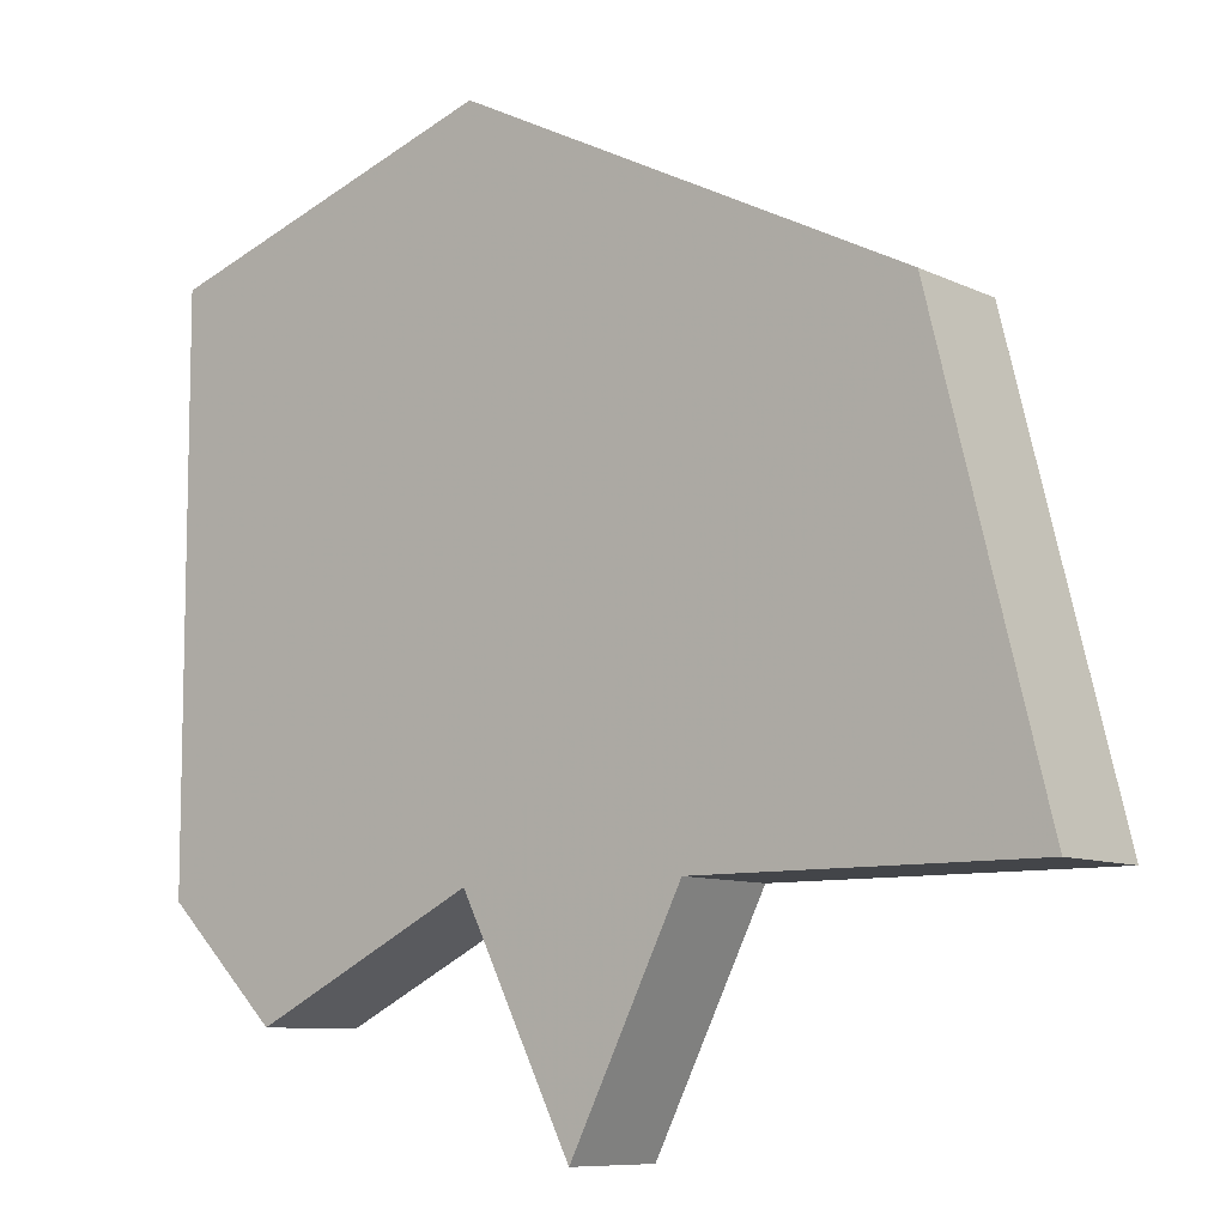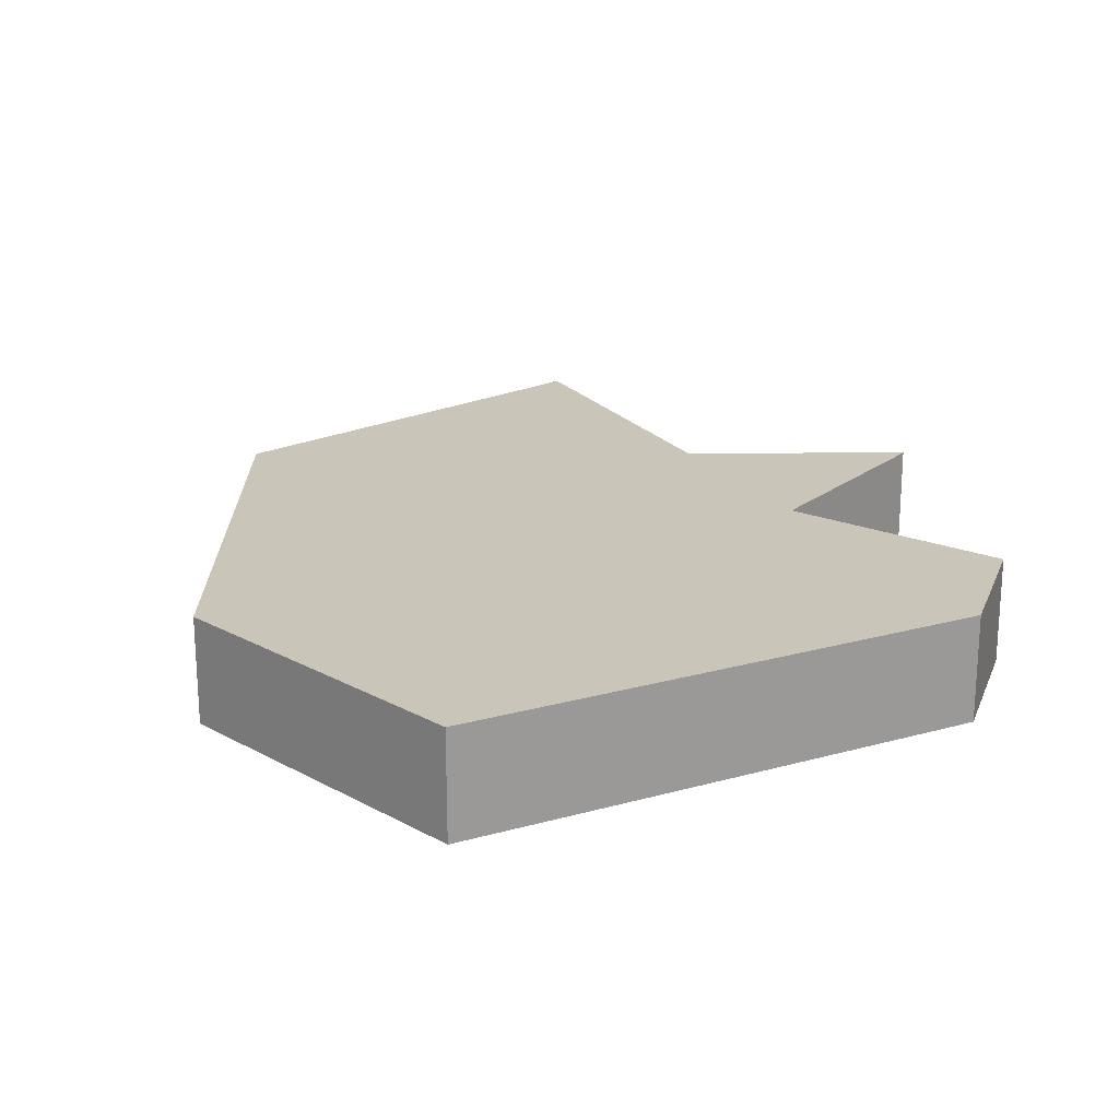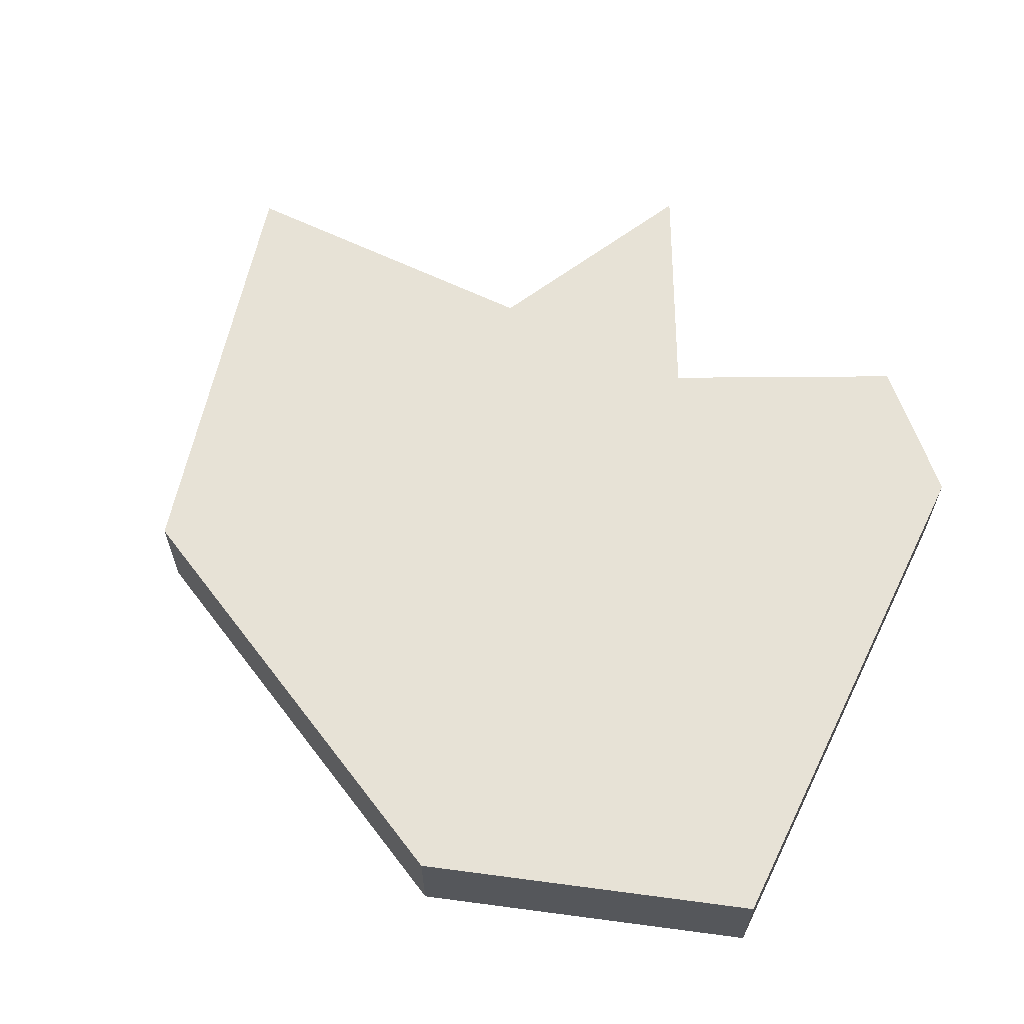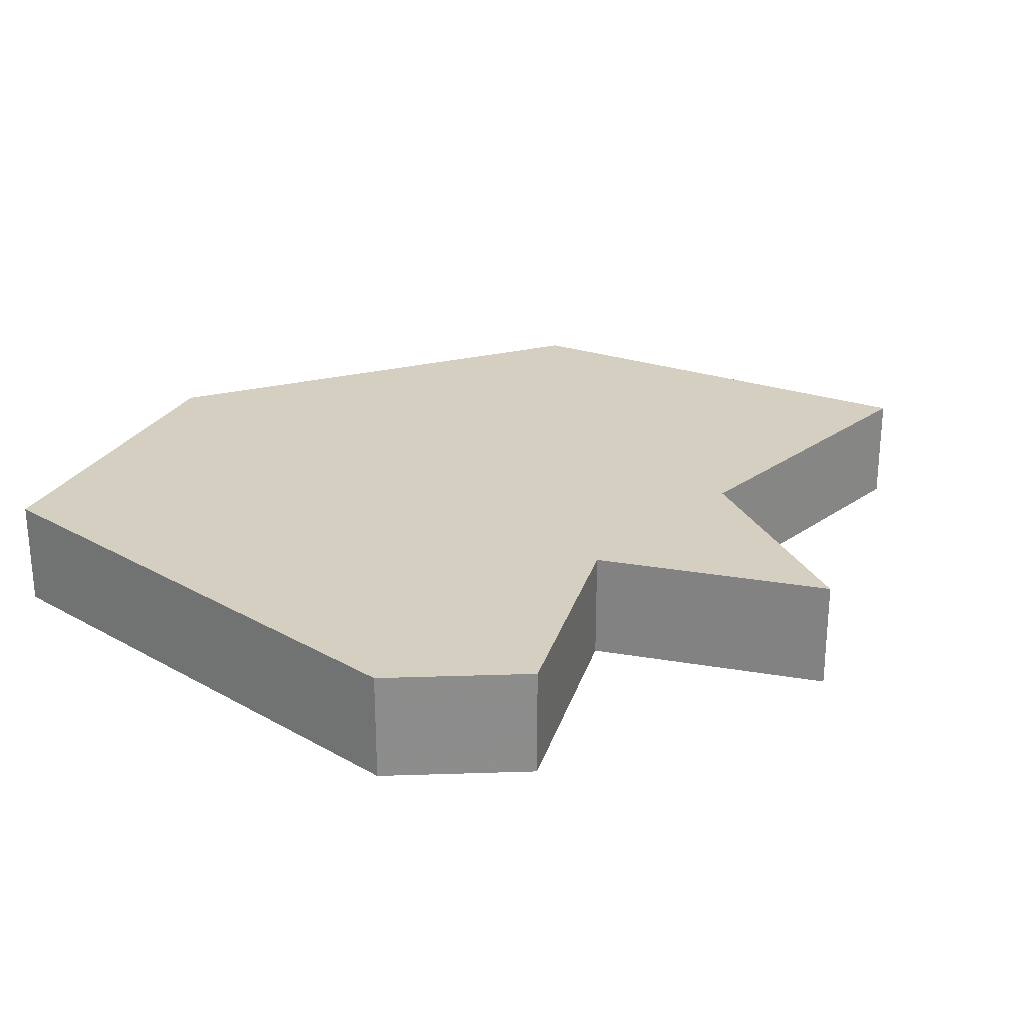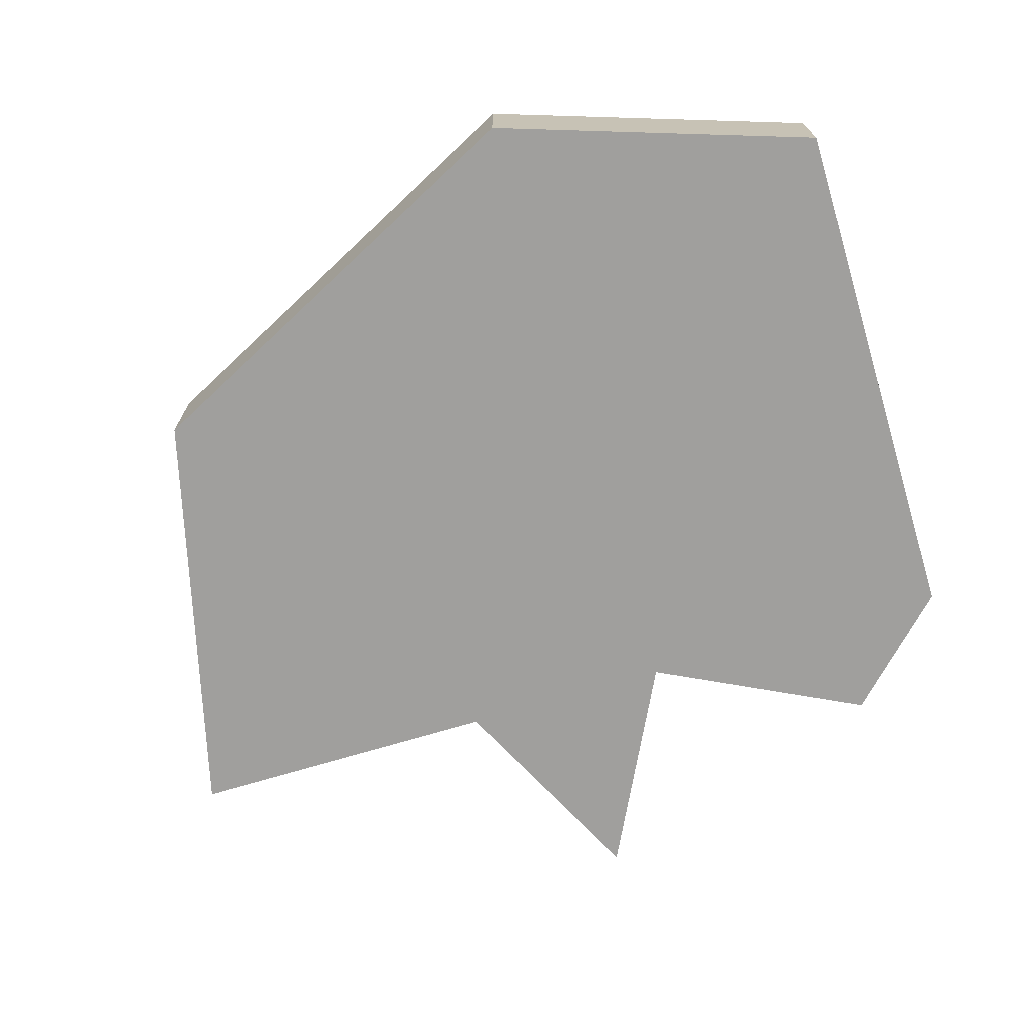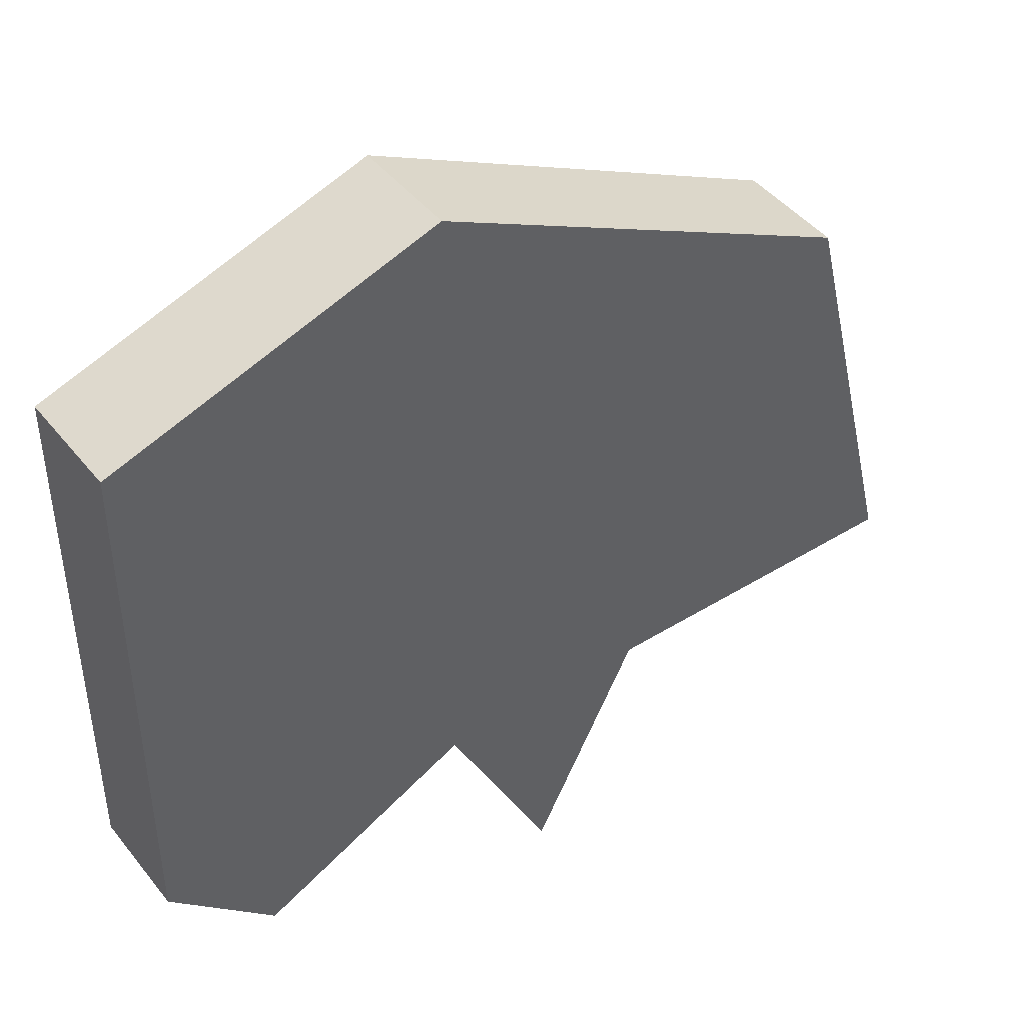
<metadata>
{"format":"obj","ext":"obj","renderer":"f3d","projection":"perspective","resolution":1024,"background":"white","views":[{"elev":-8.8,"azim":38.2,"up":"+Y"},{"elev":20.7,"azim":-116.9,"up":"+Z"},{"elev":62.9,"azim":-153.9,"up":"+Z"},{"elev":25.9,"azim":-48.0,"up":"+Z"},{"elev":-71.3,"azim":-163.3,"up":"+Z"},{"elev":44.6,"azim":-35.7,"up":"+Y"}]}
</metadata>
<code>
v 2976 -831 0
v 2980 -833 0
v 2981 -837 0
v 2978 -837 0
v 2977 -839 0
v 2976 -837 0
v 2974 -838 0
v 2973 -837 0
v 2973 -832 0
v 2976 -831 1
v 2980 -833 1
v 2981 -837 1
v 2978 -837 1
v 2977 -839 1
v 2976 -837 1
v 2974 -838 1
v 2973 -837 1
v 2973 -832 1
f 8 9 1
f 6 7 8
f 4 5 6
f 8 1 2
f 6 8 2
f 4 6 2
f 3 4 2
f 10 18 17
f 17 16 15
f 15 14 13
f 11 10 17
f 11 17 15
f 11 15 13
f 11 13 12
f 10 11 1
f 1 11 2
f 11 12 2
f 2 12 3
f 12 13 3
f 3 13 4
f 13 14 4
f 4 14 5
f 14 15 5
f 5 15 6
f 15 16 6
f 6 16 7
f 16 17 7
f 7 17 8
f 18 10 9
f 9 10 1
f 17 18 8
f 8 18 9

</code>
